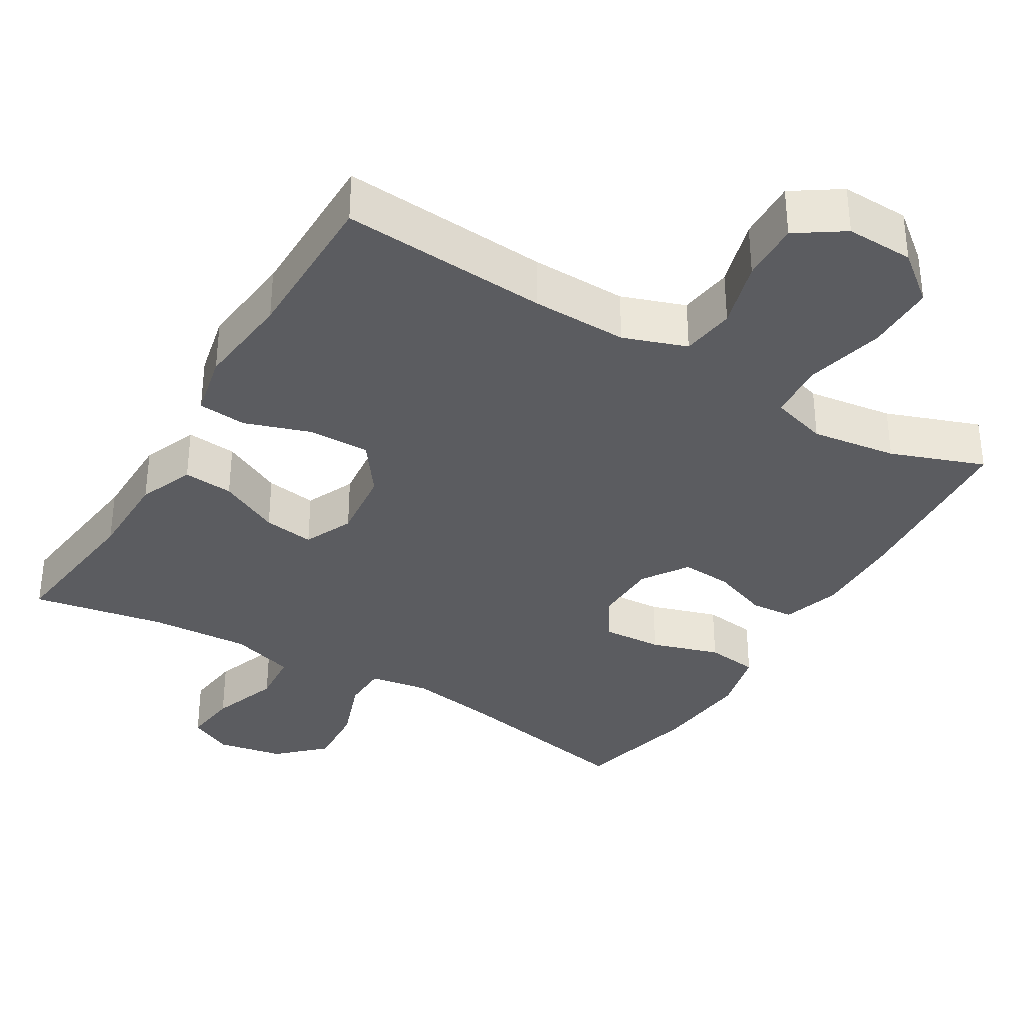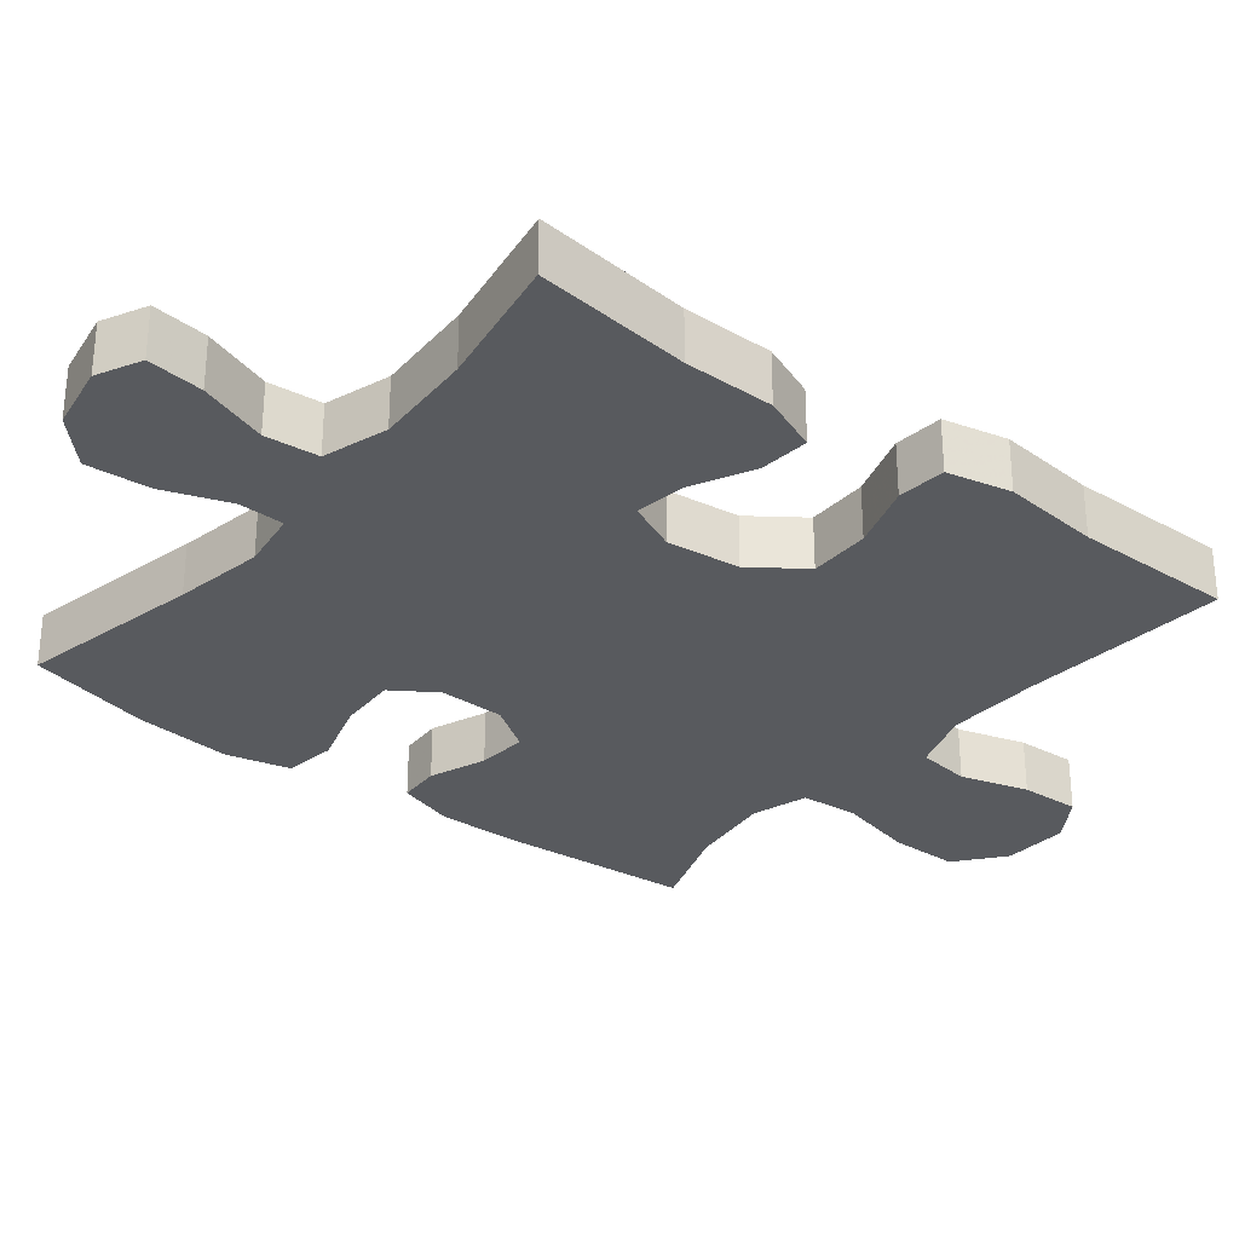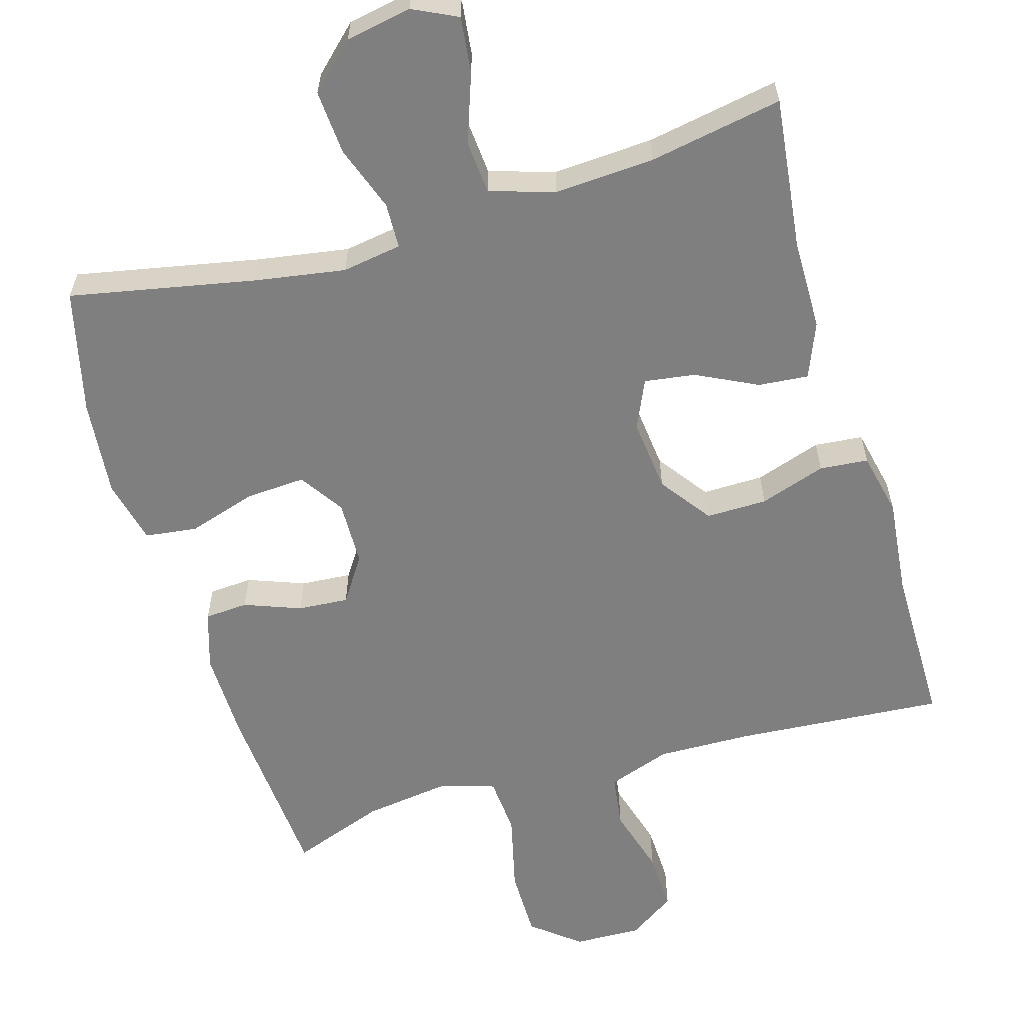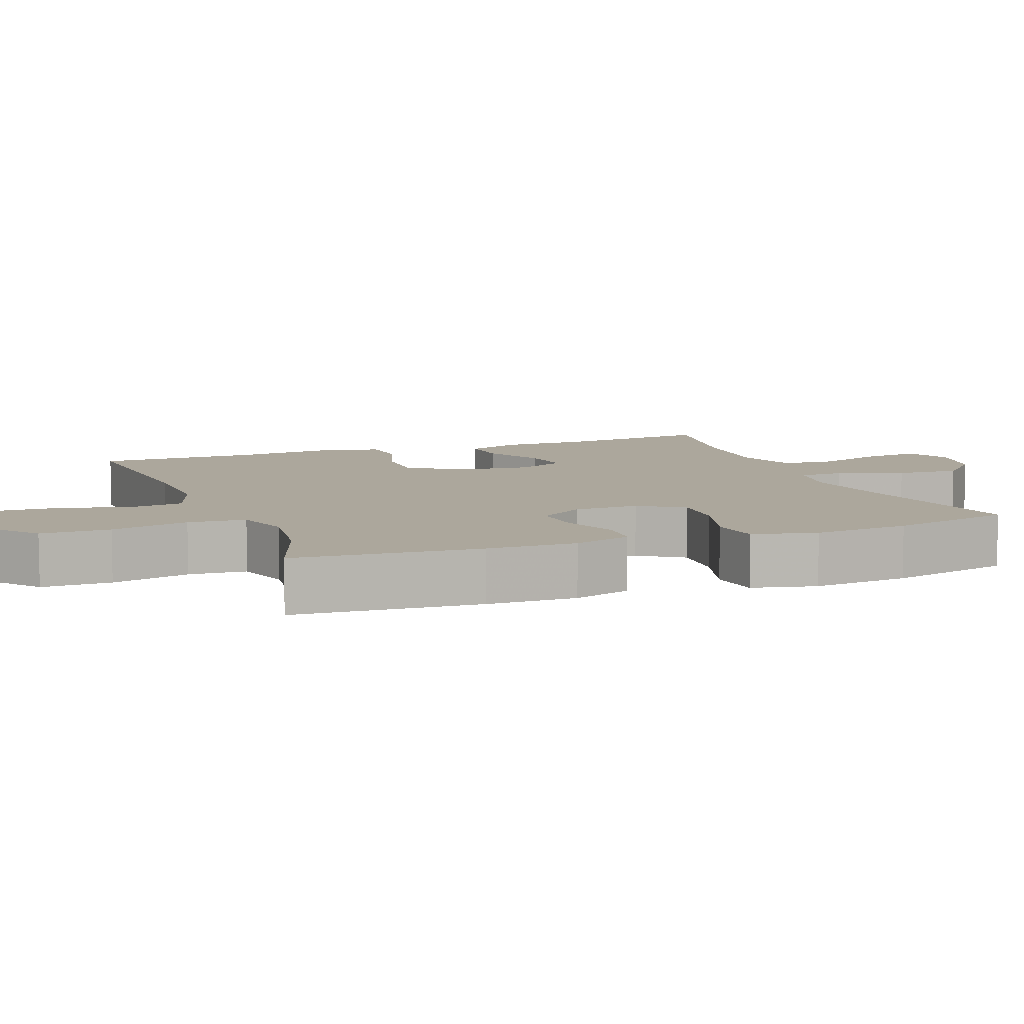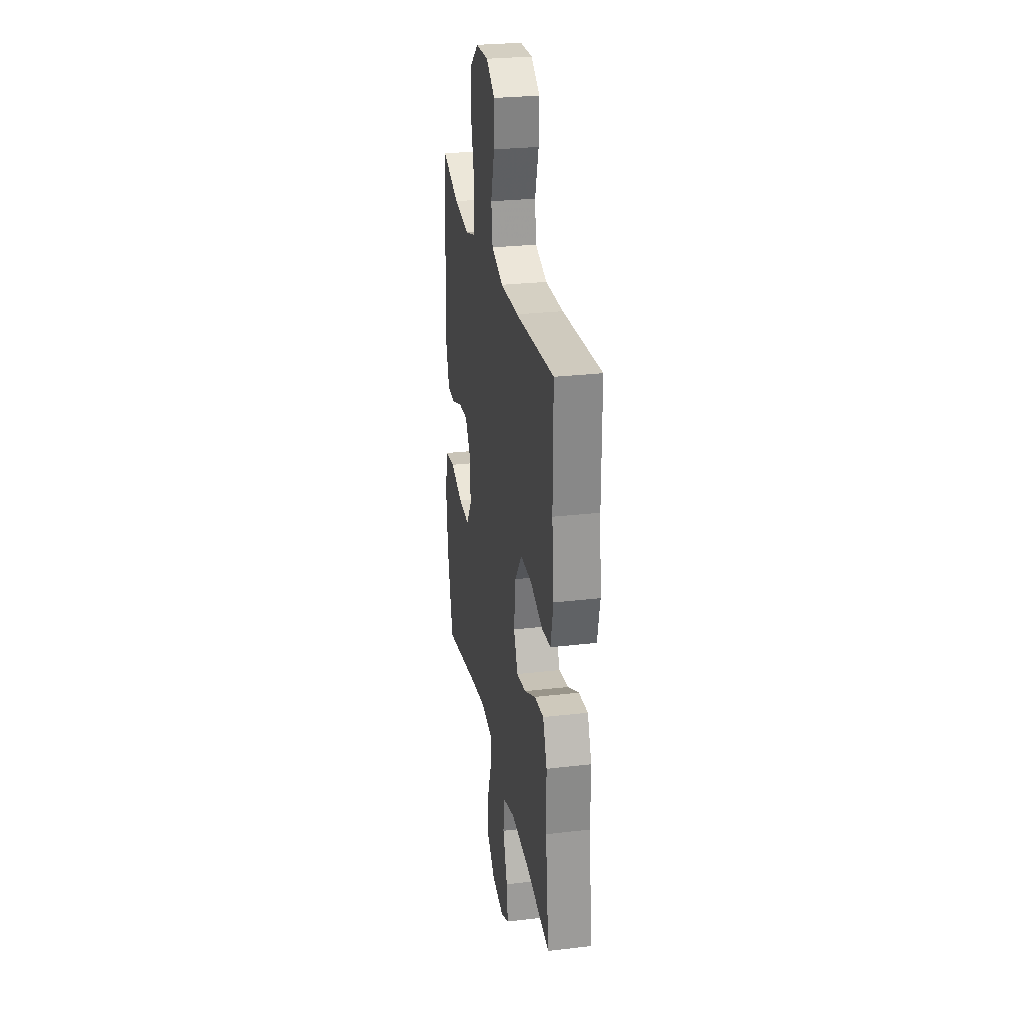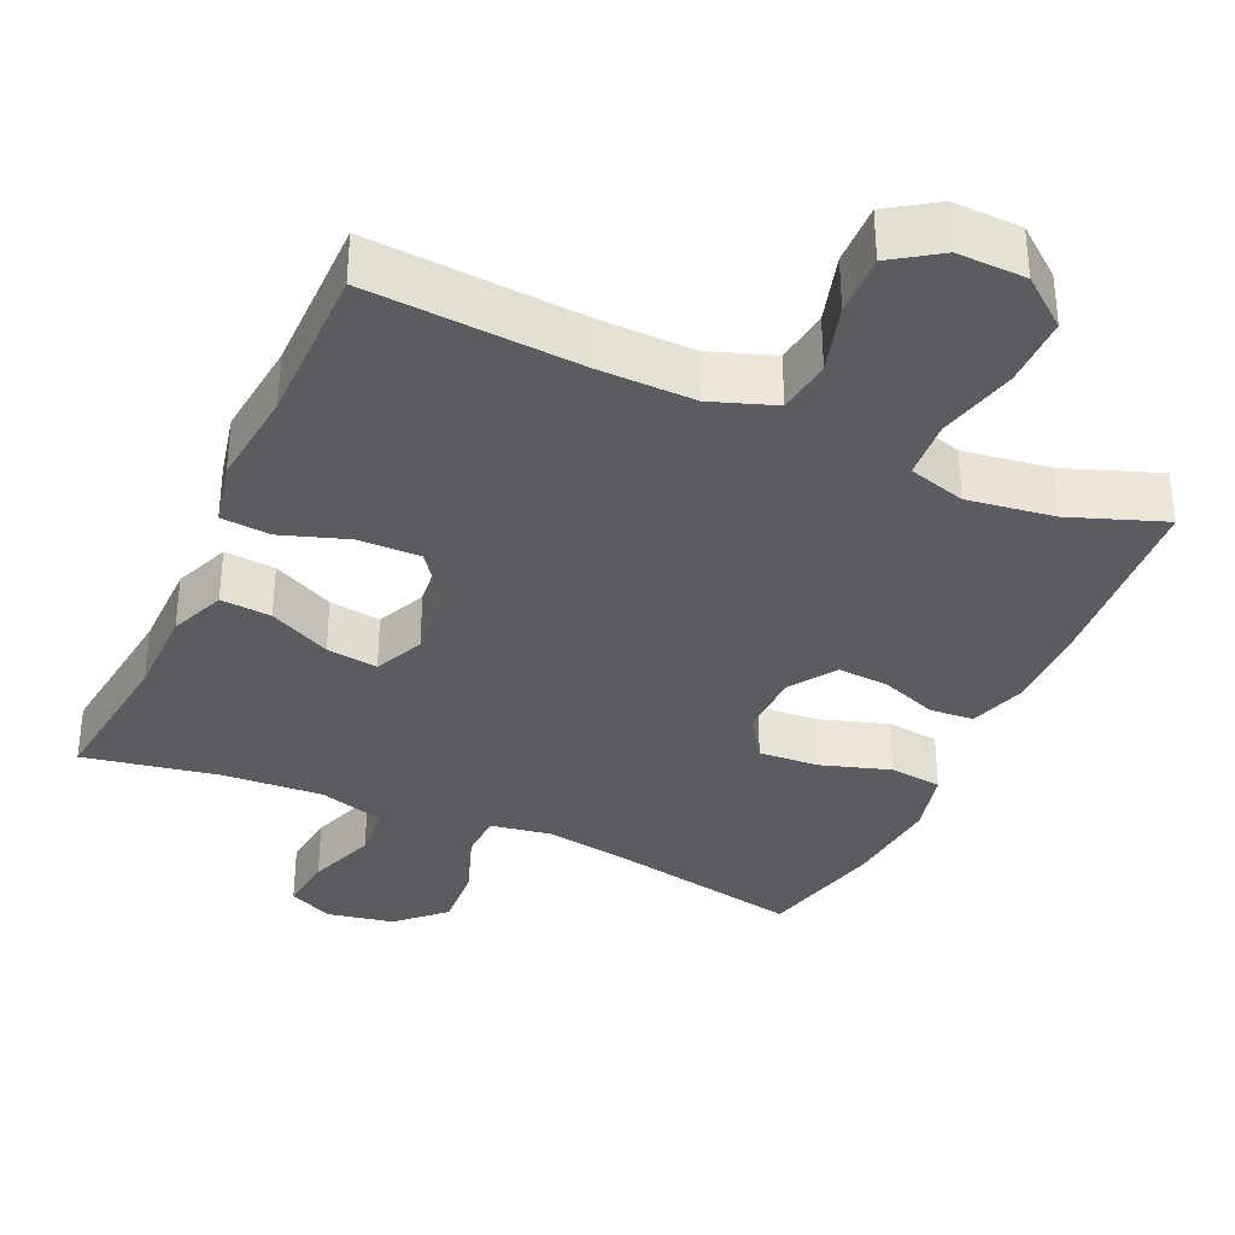
<metadata>
{"format":"obj","ext":"obj","renderer":"f3d","projection":"perspective","resolution":1024,"background":"white","views":[{"elev":-35.0,"azim":-30.9,"up":"+Y"},{"elev":-30.6,"azim":-128.7,"up":"+Y"},{"elev":-59.9,"azim":-163.6,"up":"+Y"},{"elev":8.4,"azim":69.0,"up":"+Y"},{"elev":27.5,"azim":-100.2,"up":"+Z"},{"elev":-34.7,"azim":-24.2,"up":"+Y"}]}
</metadata>
<code>
v 0.5 0.07 0.5
v 0.519 0.07 0.246
v 0.521 0.07 0.124
v 0.496 0.07 0.045
v 0.437 0.07 0.041
v 0.36 0.07 0.07
v 0.291 0.07 0.075
v 0.25 0.07 0.013
v 0.248 0.07 -0.076
v 0.288 0.07 -0.136
v 0.369 0.07 -0.131
v 0.462 0.07 -0.102
v 0.533 0.07 -0.111
v 0.554 0.07 -0.199
v 0.541 0.07 -0.331
v 0.5 0.07 -0.5
v 0.248 0.07 -0.45
v 0.125 0.07 -0.43
v 0.044 0.07 -0.443
v 0.042 0.07 -0.505
v 0.074 0.07 -0.595
v 0.08 0.07 -0.682
v 0.019 0.07 -0.74
v -0.071 0.07 -0.757
v -0.131 0.07 -0.728
v -0.122 0.07 -0.652
v -0.089 0.07 -0.559
v -0.095 0.07 -0.486
v -0.183 0.07 -0.459
v -0.319 0.07 -0.467
v -0.5 0.07 -0.5
v -0.475 0.07 -0.29
v -0.474 0.07 -0.168
v -0.444 0.07 -0.093
v -0.376 0.07 -0.099
v -0.293 0.07 -0.14
v -0.224 0.07 -0.15
v -0.194 0.07 -0.083
v -0.205 0.07 0.017
v -0.256 0.07 0.087
v -0.339 0.07 0.086
v -0.429 0.07 0.056
v -0.495 0.07 0.062
v -0.514 0.07 0.149
v -0.5 0.07 0.282
v -0.5 0.07 0.5
v -0.217 0.07 0.479
v -0.087 0.07 0.476
v -0.001 0.07 0.506
v 0.009 0.07 0.579
v -0.018 0.07 0.672
v -0.021 0.07 0.754
v 0.043 0.07 0.797
v 0.135 0.07 0.794
v 0.2 0.07 0.742
v 0.2 0.07 0.647
v 0.174 0.07 0.54
v 0.18 0.07 0.461
v 0.257 0.07 0.438
v 0.373 0.07 0.454
v 0.5 0 0.5
v 0.519 0 0.246
v 0.521 0 0.124
v 0.496 0 0.045
v 0.437 0 0.041
v 0.36 0 0.07
v 0.291 0 0.075
v 0.25 0 0.013
v 0.248 0 -0.076
v 0.288 0 -0.136
v 0.369 0 -0.131
v 0.462 0 -0.102
v 0.533 0 -0.111
v 0.554 0 -0.199
v 0.541 0 -0.331
v 0.5 0 -0.5
v 0.248 0 -0.45
v 0.125 0 -0.43
v 0.044 0 -0.443
v 0.042 0 -0.505
v 0.074 0 -0.595
v 0.08 0 -0.682
v 0.019 0 -0.74
v -0.071 0 -0.757
v -0.131 0 -0.728
v -0.122 0 -0.652
v -0.089 0 -0.559
v -0.095 0 -0.486
v -0.183 0 -0.459
v -0.319 0 -0.467
v -0.5 0 -0.5
v -0.475 0 -0.29
v -0.474 0 -0.168
v -0.444 0 -0.093
v -0.376 0 -0.099
v -0.293 0 -0.14
v -0.224 0 -0.15
v -0.194 0 -0.083
v -0.205 0 0.017
v -0.256 0 0.087
v -0.339 0 0.086
v -0.429 0 0.056
v -0.495 0 0.062
v -0.514 0 0.149
v -0.5 0 0.282
v -0.5 0 0.5
v -0.217 0 0.479
v -0.087 0 0.476
v -0.001 0 0.506
v 0.009 0 0.579
v -0.018 0 0.672
v -0.021 0 0.754
v 0.043 0 0.797
v 0.135 0 0.794
v 0.2 0 0.742
v 0.2 0 0.647
v 0.174 0 0.54
v 0.18 0 0.461
v 0.257 0 0.438
v 0.373 0 0.454
f 54 55 56 57
f 54 57 58
f 53 54 58
f 50 51 52 53
f 49 50 53 58
f 48 49 58 59
f 45 46 47
f 45 47 48 59
f 41 42 43 44
f 40 41 44 45
f 33 34 35 36
f 32 33 36 37
f 30 31 32 37
f 29 30 37 38
f 24 25 26 27
f 24 27 28
f 23 24 28
f 20 21 22 23
f 19 20 23 28
f 14 15 16 17
f 14 17 18
f 11 12 13 14
f 10 11 14 18
f 9 10 18 19
f 3 4 5 6
f 3 6 7
f 60 1 2 3
f 60 3 7
f 40 45 59 60
f 39 40 60 7
f 38 39 7 8
f 19 28 29 38
f 8 9 19 38
f 117 116 115 114
f 118 117 114
f 118 114 113
f 113 112 111 110
f 118 113 110 109
f 119 118 109 108
f 107 106 105
f 119 108 107 105
f 104 103 102 101
f 105 104 101 100
f 96 95 94 93
f 97 96 93 92
f 97 92 91 90
f 98 97 90 89
f 87 86 85 84
f 88 87 84
f 88 84 83
f 83 82 81 80
f 88 83 80 79
f 77 76 75 74
f 78 77 74
f 74 73 72 71
f 78 74 71 70
f 79 78 70 69
f 66 65 64 63
f 67 66 63
f 63 62 61 120
f 67 63 120
f 120 119 105 100
f 67 120 100 99
f 68 67 99 98
f 98 89 88 79
f 98 79 69 68
f 1 61 62 2
f 2 62 63 3
f 3 63 64 4
f 4 64 65 5
f 5 65 66 6
f 6 66 67 7
f 7 67 68 8
f 8 68 69 9
f 9 69 70 10
f 10 70 71 11
f 11 71 72 12
f 12 72 73 13
f 13 73 74 14
f 14 74 75 15
f 15 75 76 16
f 16 76 77 17
f 17 77 78 18
f 18 78 79 19
f 19 79 80 20
f 20 80 81 21
f 21 81 82 22
f 22 82 83 23
f 23 83 84 24
f 24 84 85 25
f 25 85 86 26
f 26 86 87 27
f 27 87 88 28
f 28 88 89 29
f 29 89 90 30
f 30 90 91 31
f 31 91 92 32
f 32 92 93 33
f 33 93 94 34
f 34 94 95 35
f 35 95 96 36
f 36 96 97 37
f 37 97 98 38
f 38 98 99 39
f 39 99 100 40
f 40 100 101 41
f 41 101 102 42
f 42 102 103 43
f 43 103 104 44
f 44 104 105 45
f 45 105 106 46
f 46 106 107 47
f 47 107 108 48
f 48 108 109 49
f 49 109 110 50
f 50 110 111 51
f 51 111 112 52
f 52 112 113 53
f 53 113 114 54
f 54 114 115 55
f 55 115 116 56
f 56 116 117 57
f 57 117 118 58
f 58 118 119 59
f 59 119 120 60
f 60 120 61 1

</code>
